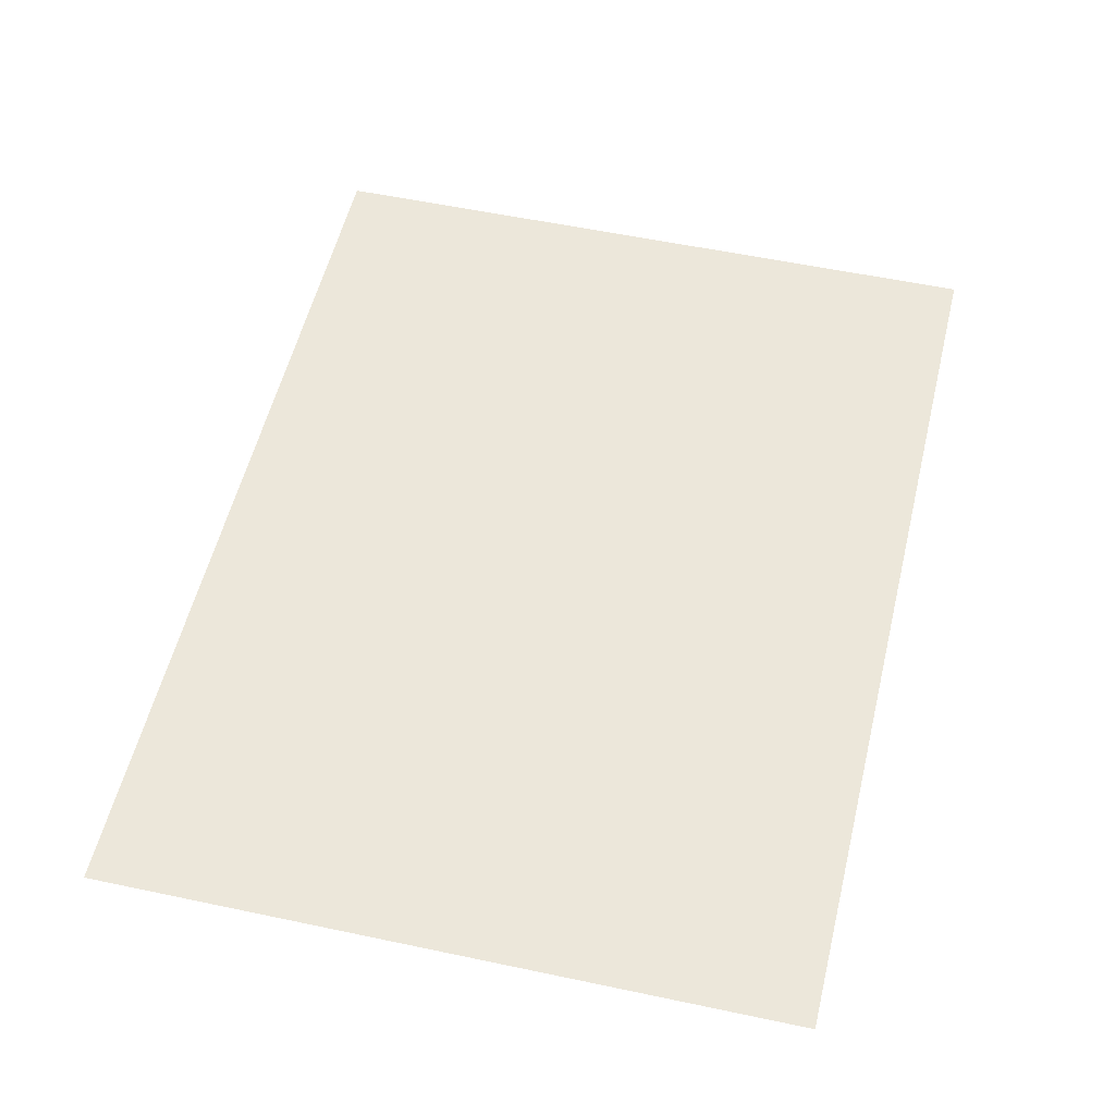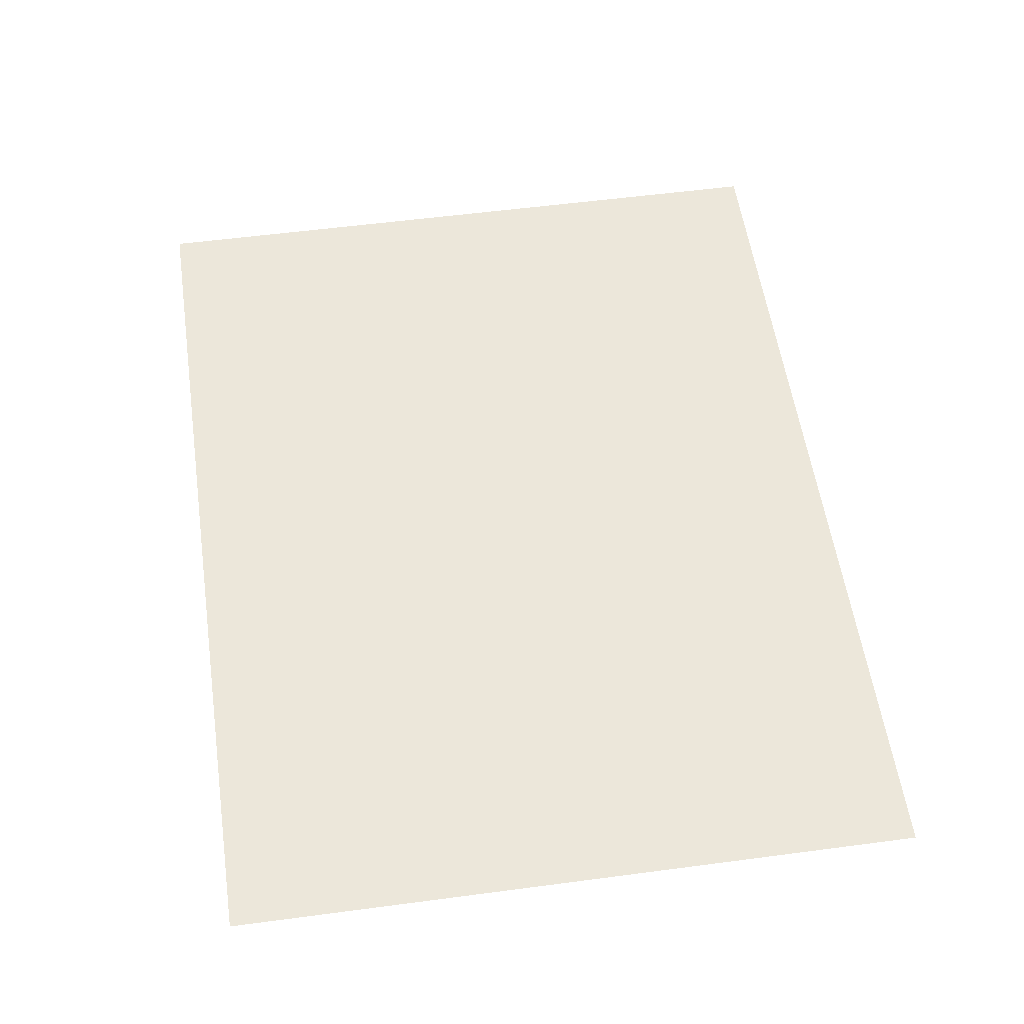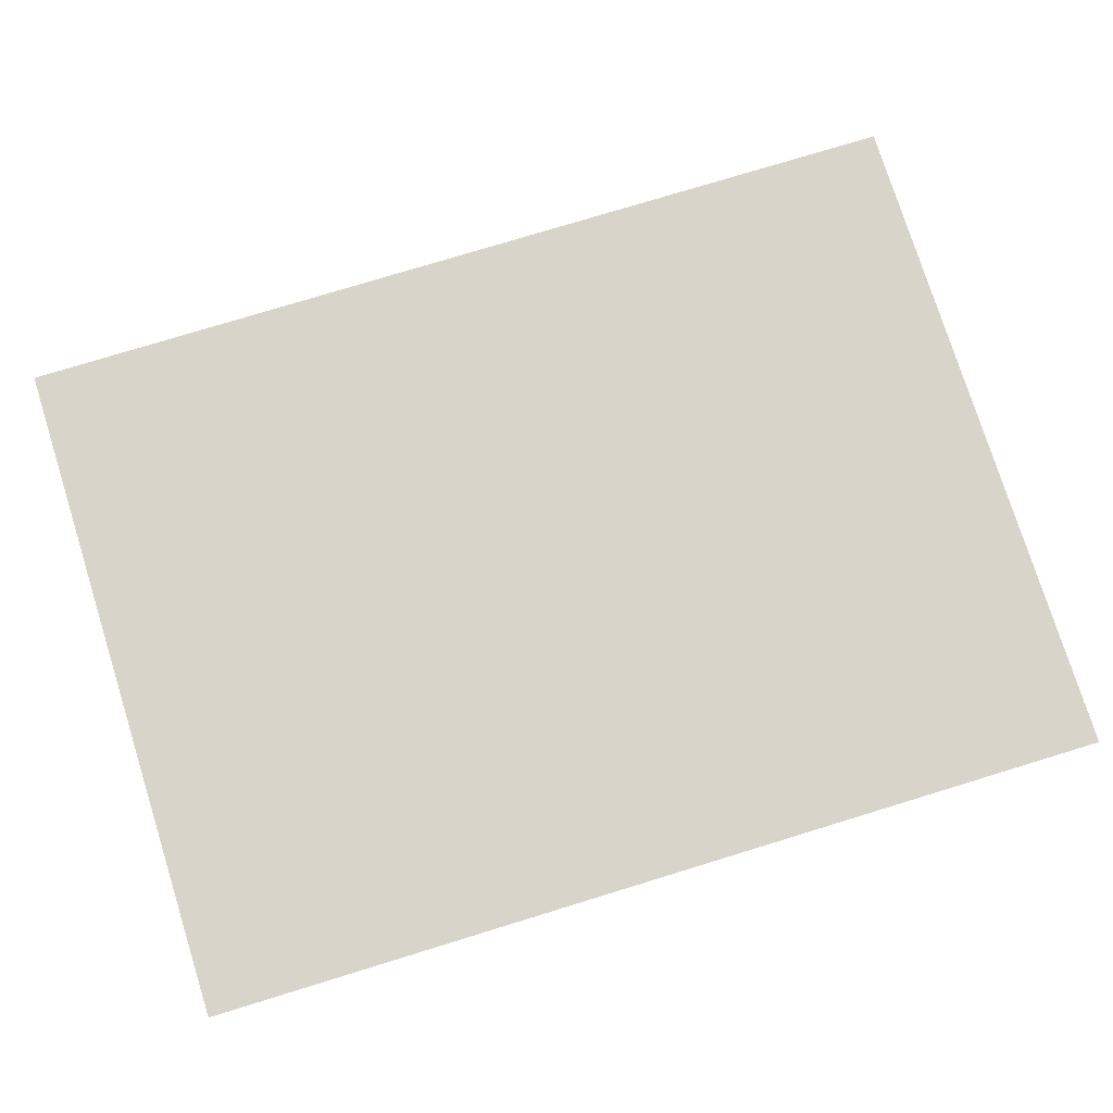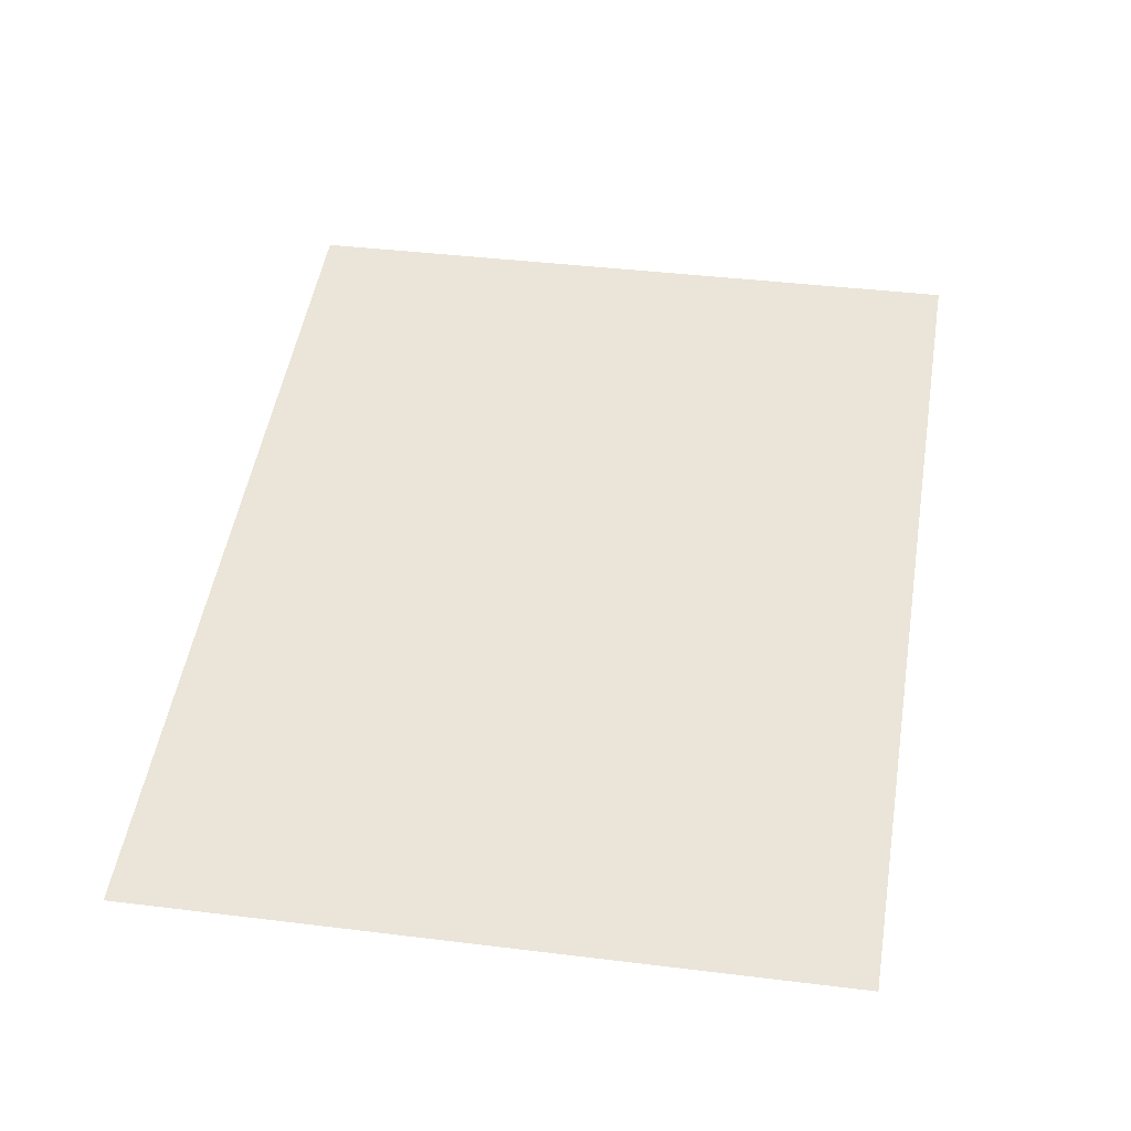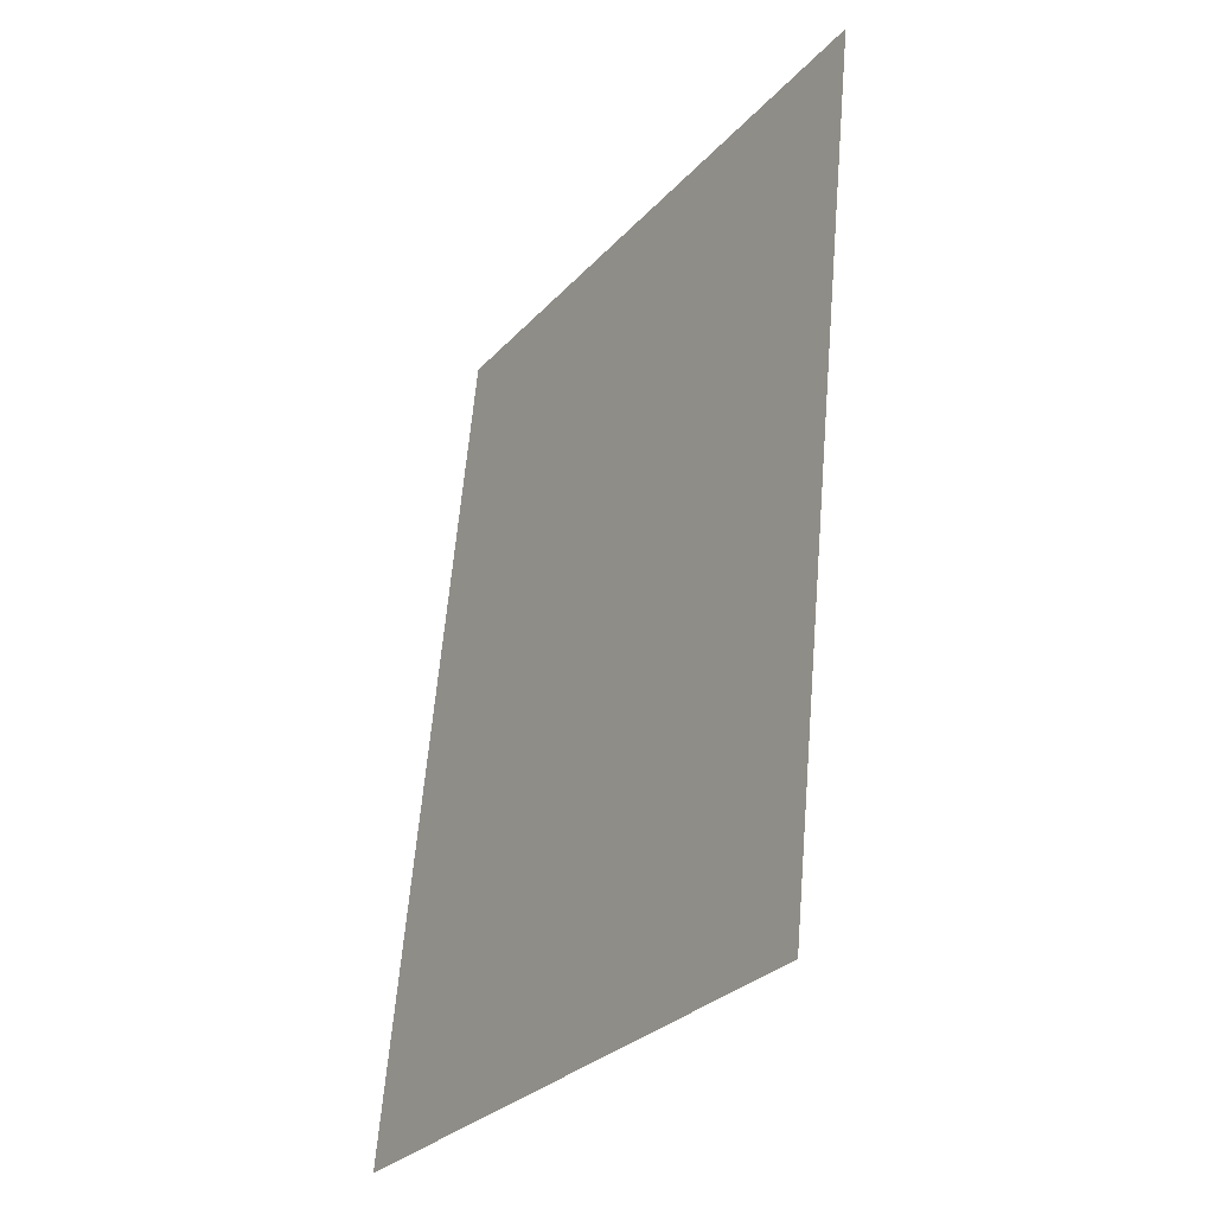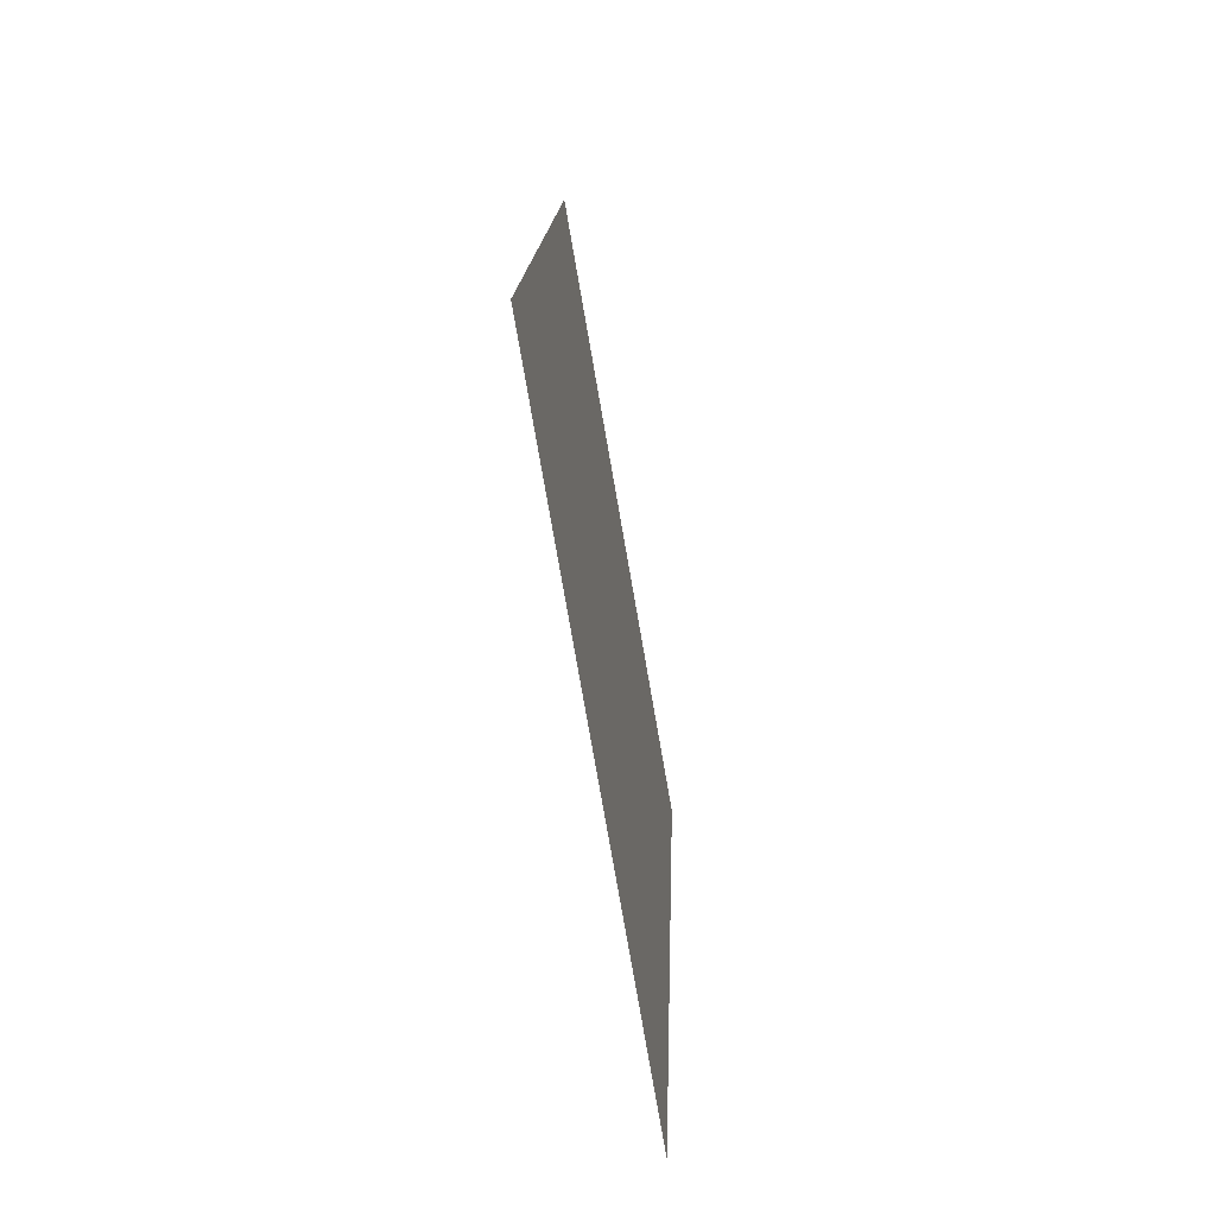
<metadata>
{"format":"obj","ext":"obj","renderer":"f3d","projection":"perspective","resolution":1024,"background":"white","views":[{"elev":53.0,"azim":-157.9,"up":"+Y"},{"elev":53.1,"azim":0.9,"up":"+Y"},{"elev":75.3,"azim":81.8,"up":"+Y"},{"elev":-43.7,"azim":1.5,"up":"+Z"},{"elev":-38.0,"azim":57.8,"up":"+Z"},{"elev":-68.2,"azim":-80.0,"up":"+Z"}]}
</metadata>
<code>
v  -482.6 -146.4 775.6
v  -573.6 -146.4 197.2
v  -1004 -146.4 266.2
v  -913 -146.4 844.6
g M_T_B2_PIAN_B318
f 1 2 3 4

</code>
